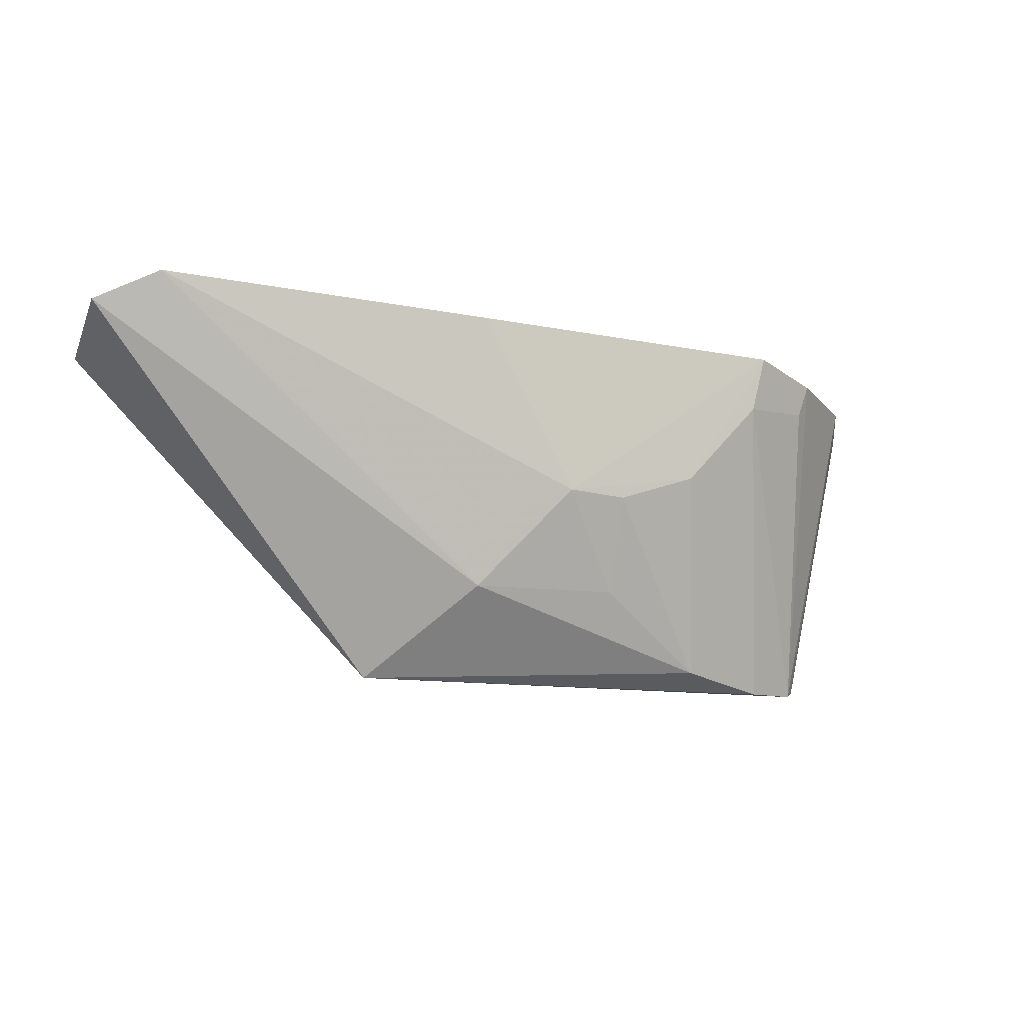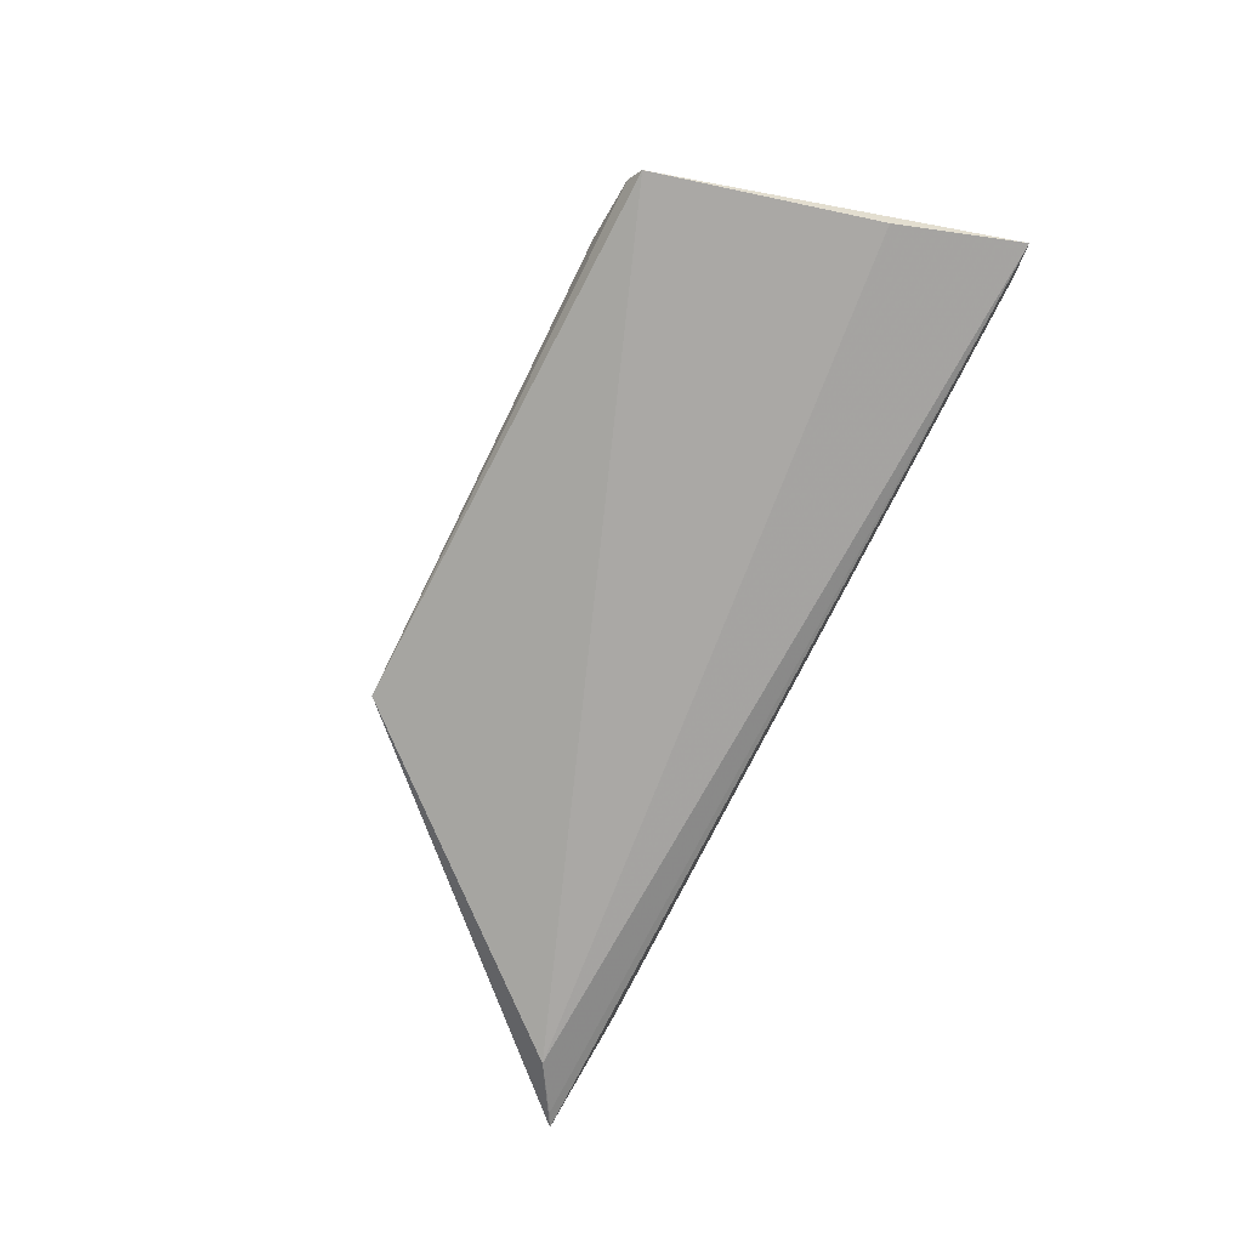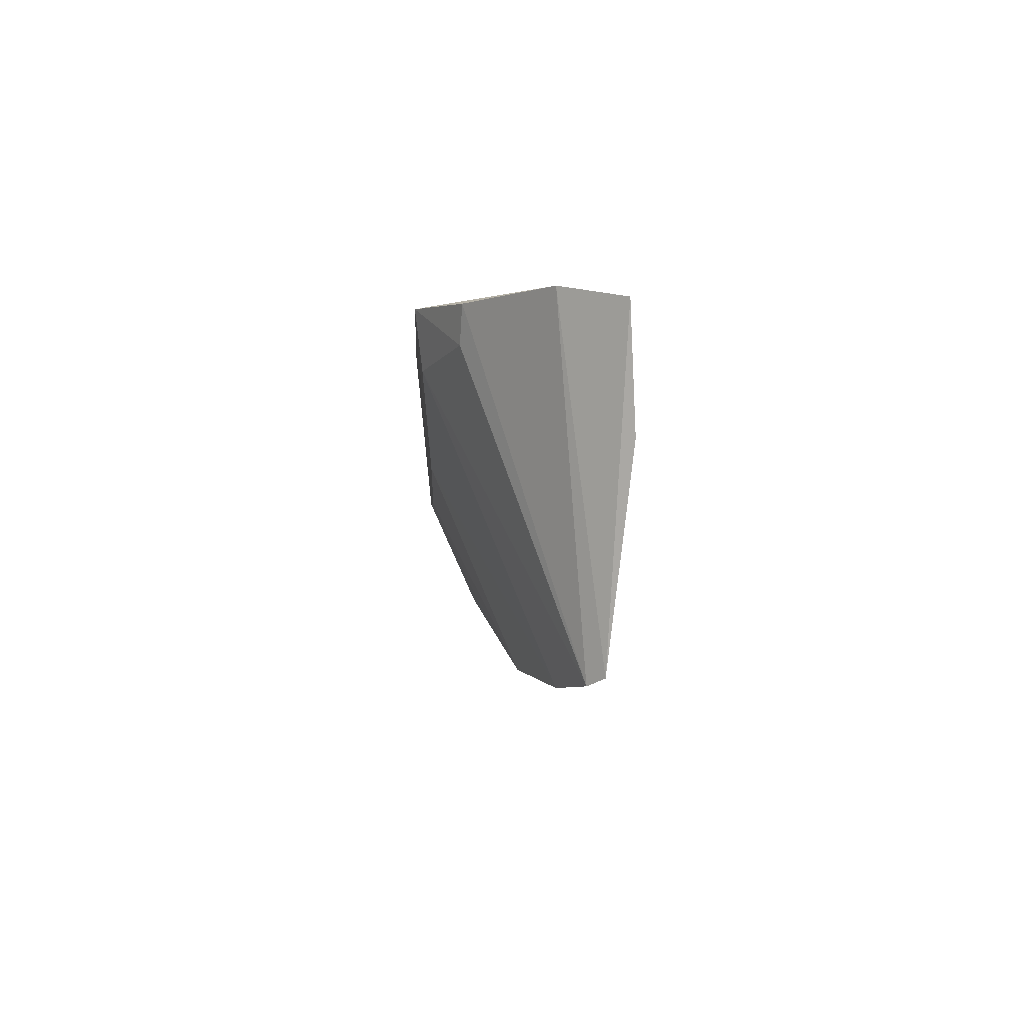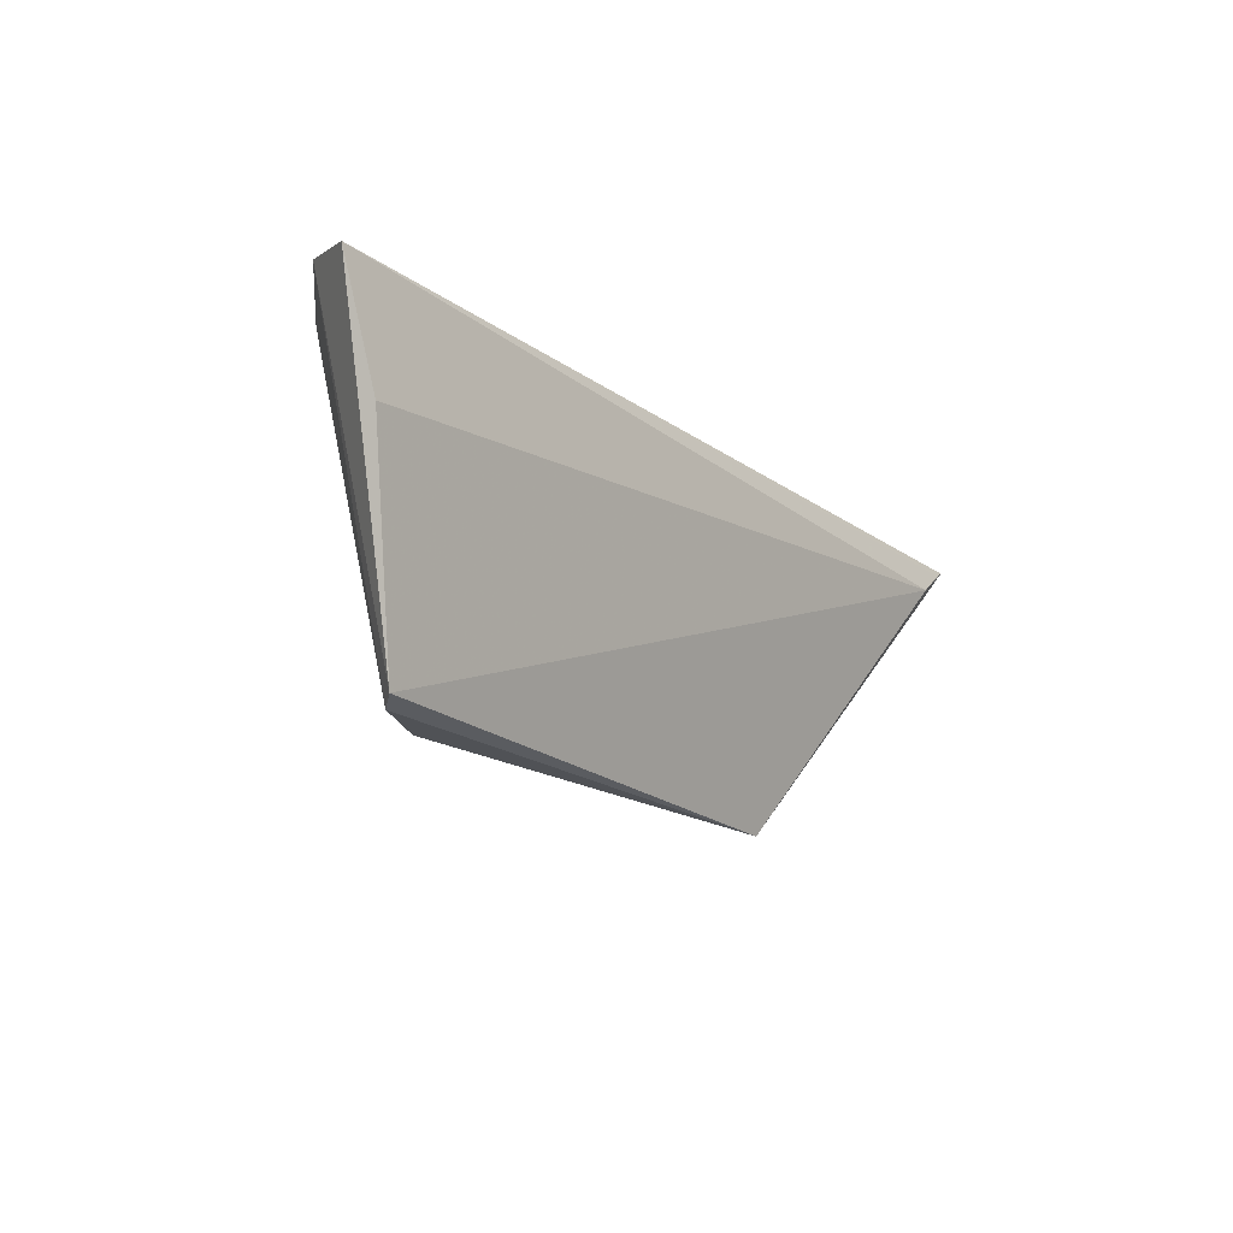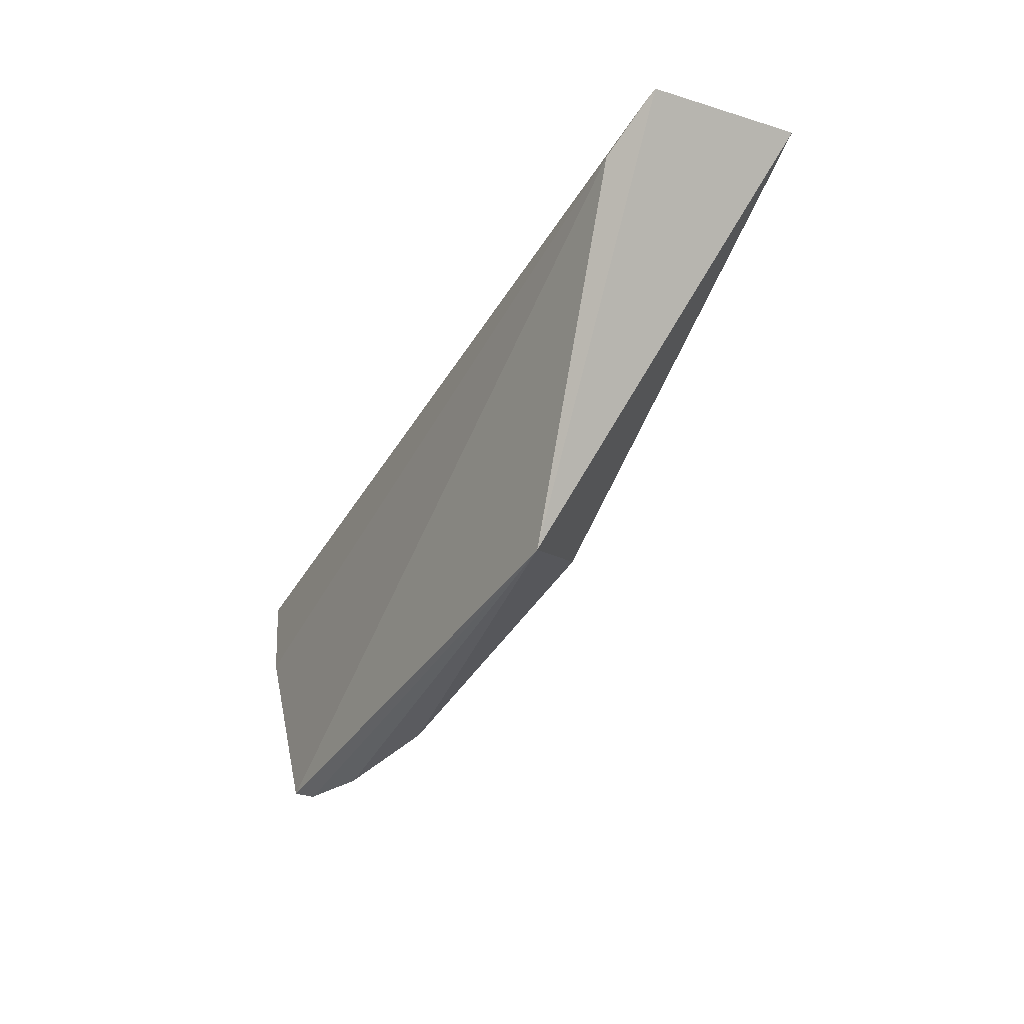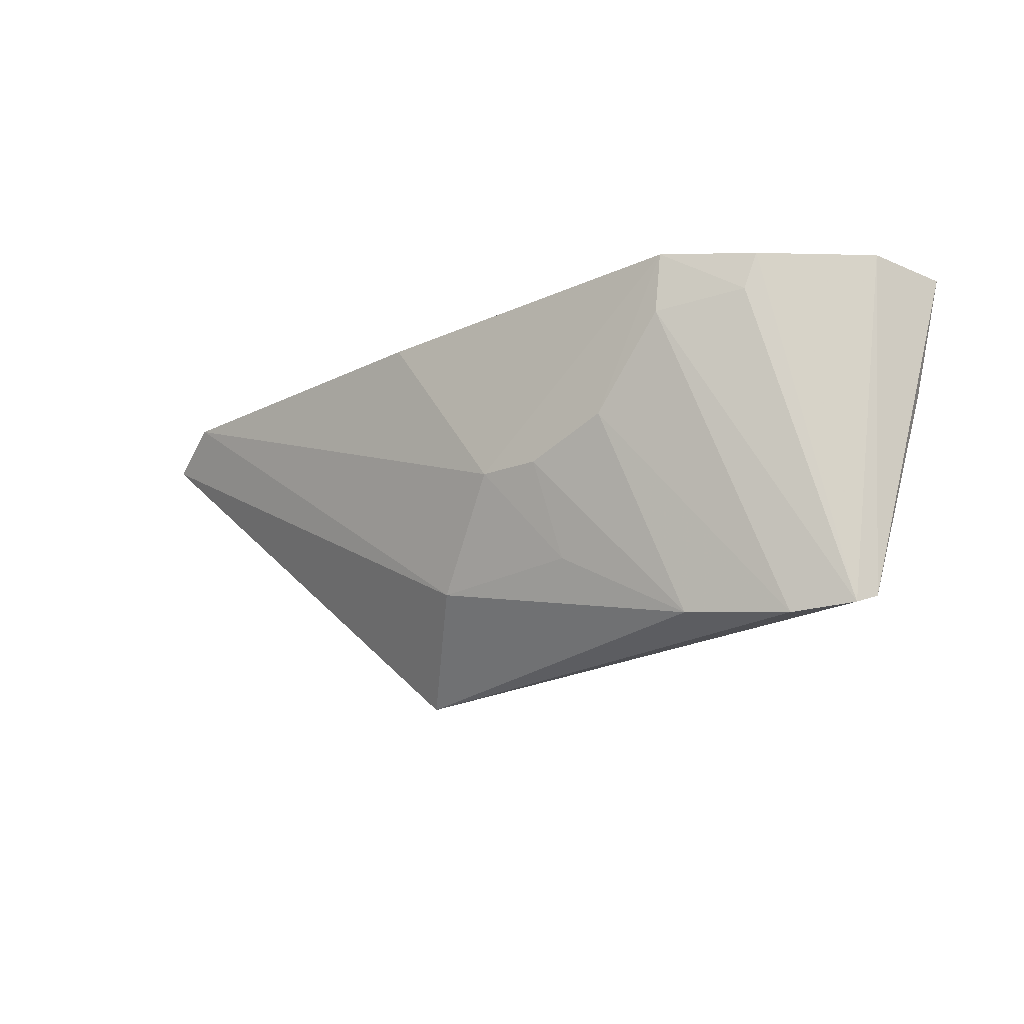
<metadata>
{"format":"obj","ext":"obj","renderer":"f3d","projection":"perspective","resolution":1024,"background":"white","views":[{"elev":-15.0,"azim":-22.8,"up":"+Y"},{"elev":-73.5,"azim":64.9,"up":"+Z"},{"elev":-2.5,"azim":89.2,"up":"+Y"},{"elev":-16.2,"azim":125.7,"up":"+Y"},{"elev":-41.2,"azim":-117.9,"up":"+Y"},{"elev":-22.5,"azim":38.5,"up":"+Y"}]}
</metadata>
<code>
v 0.3527 -0.00859 -0.004786
v 0.385 0.09857 -0.01517
v 0.3173 0.1054 0.04593
v 0.09693 0.1066 0.04249
v 0.102 0.08033 -0.01995
v 0.374 0.1033 0.004589
v 0.2126 0.0157 0.02834
v 0.3736 0.06098 -0.01744
v 0.0802 0.09262 -0.01463
v 0.3573 -0.006186 -0.00999
v 0.34 0.09116 0.03176
v 0.2882 0.05825 0.04161
v 0.1825 -0.01318 -0.001858
v 0.08541 0.09012 -0.01593
v 0.3446 0.1028 0.03101
v 0.3134 0.08668 0.0437
v 0.301 -0.005995 0.01406
v 0.2064 0.1039 0.0496
v 0.07667 0.09657 0.03443
v 0.2612 0.04837 0.04173
v 0.3334 -0.01006 0.003229
v 0.0817 0.1001 0.03036
v 0.2624 0.01771 0.02774
v 0.2412 0.04881 0.043
f 6 4 3
f 8 5 2
f 9 6 2
f 9 4 6
f 10 6 1
f 10 2 6
f 10 8 2
f 10 5 8
f 13 10 1
f 13 5 10
f 13 9 5
f 14 9 2
f 14 2 5
f 14 5 9
f 15 6 3
f 15 3 11
f 15 11 1
f 15 1 6
f 16 11 3
f 16 1 11
f 16 3 12
f 17 7 13
f 18 3 4
f 19 13 7
f 19 7 4
f 19 9 13
f 20 17 12
f 21 16 12
f 21 12 17
f 21 1 16
f 21 17 13
f 21 13 1
f 22 19 4
f 22 4 9
f 22 9 19
f 23 7 17
f 23 17 20
f 24 20 12
f 24 12 3
f 24 3 18
f 24 18 4
f 24 4 7
f 24 23 20
f 24 7 23

</code>
